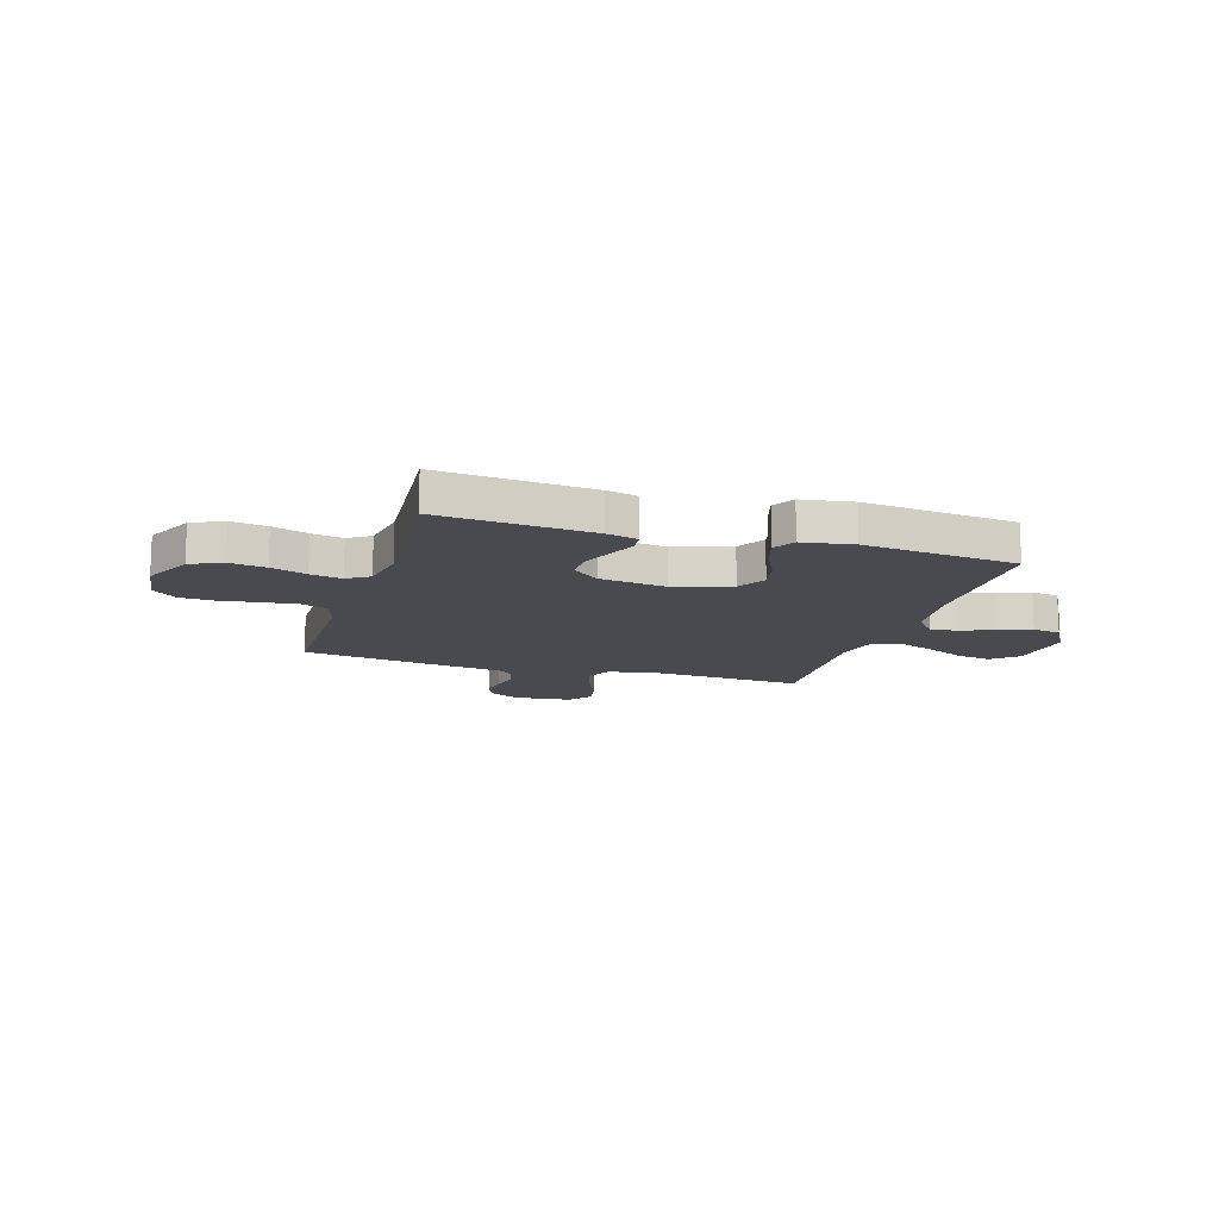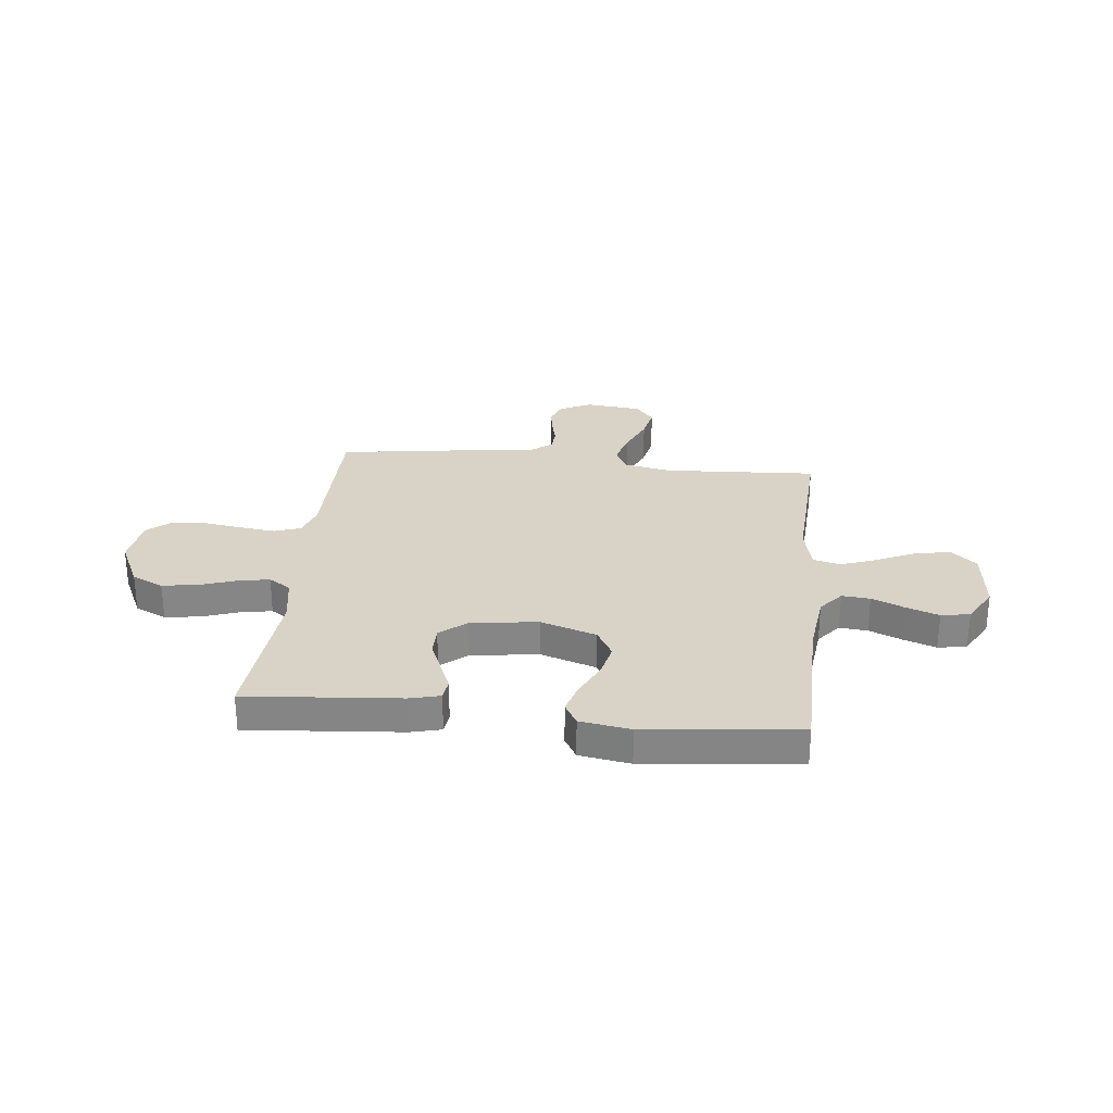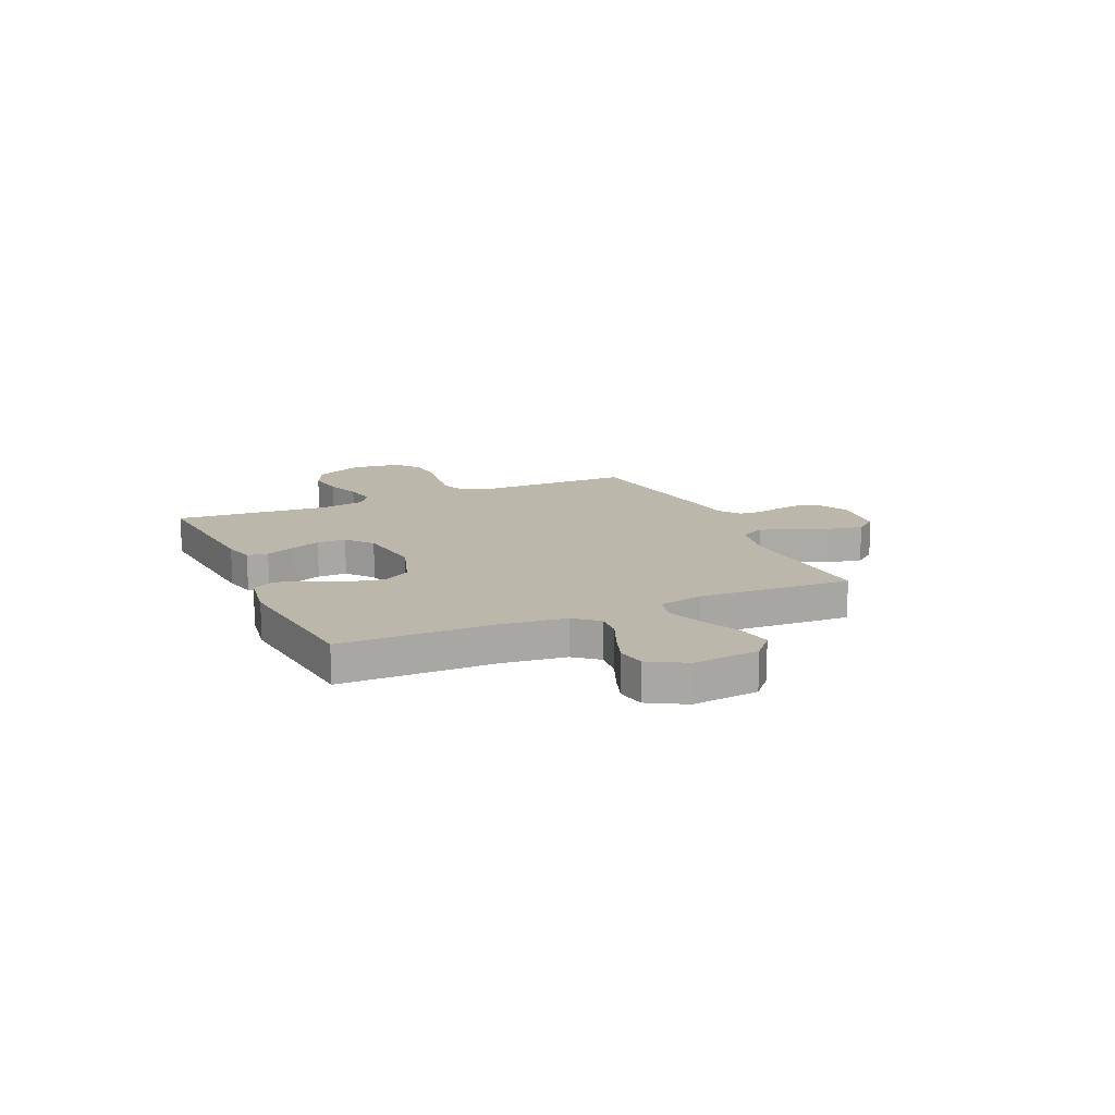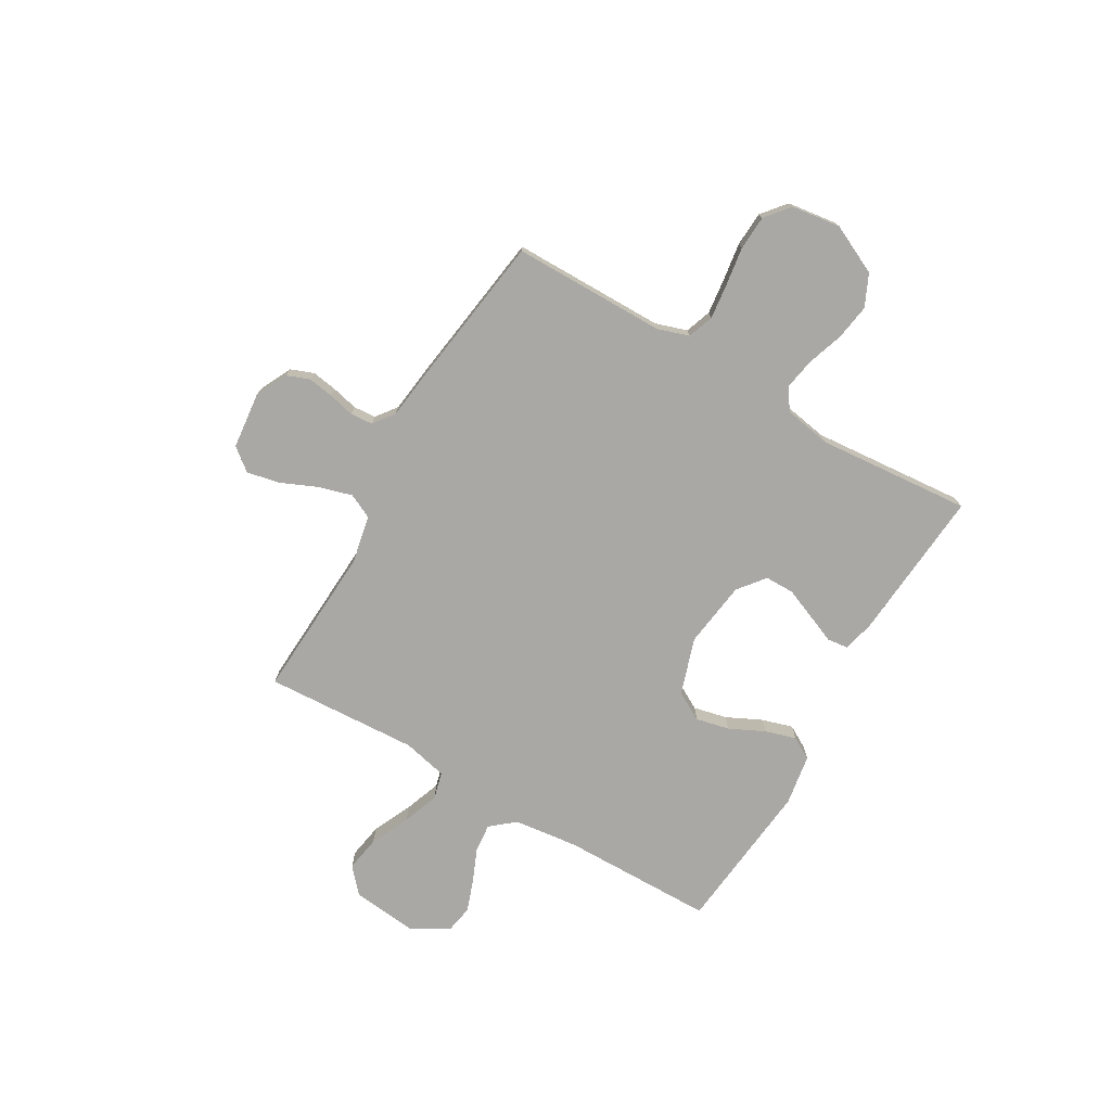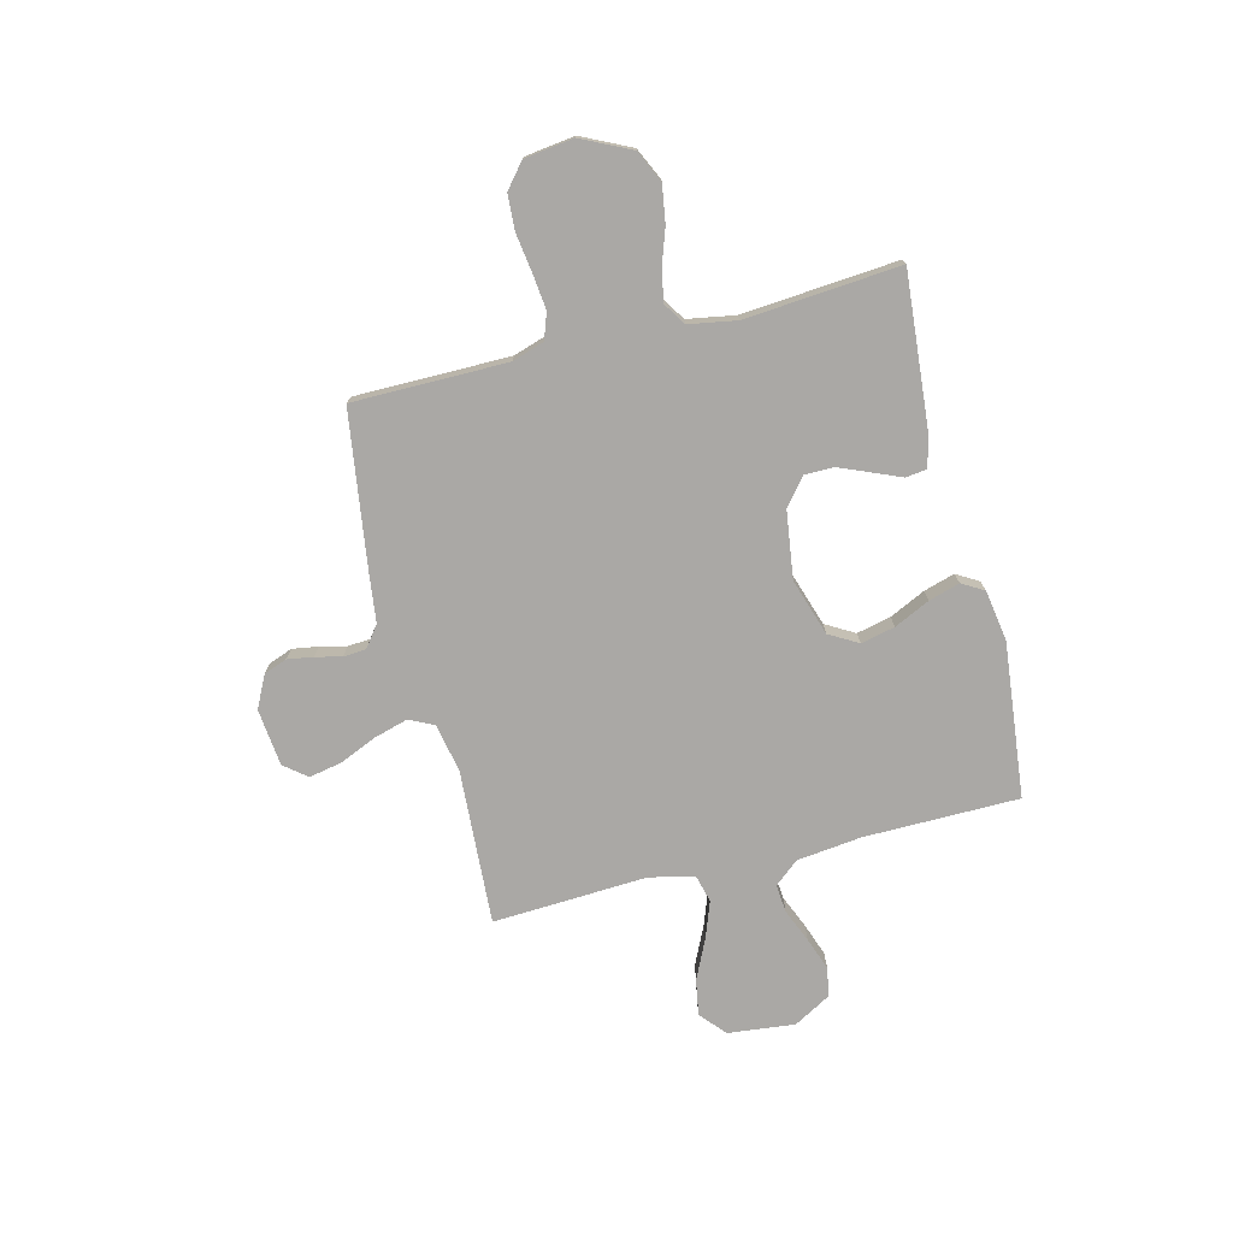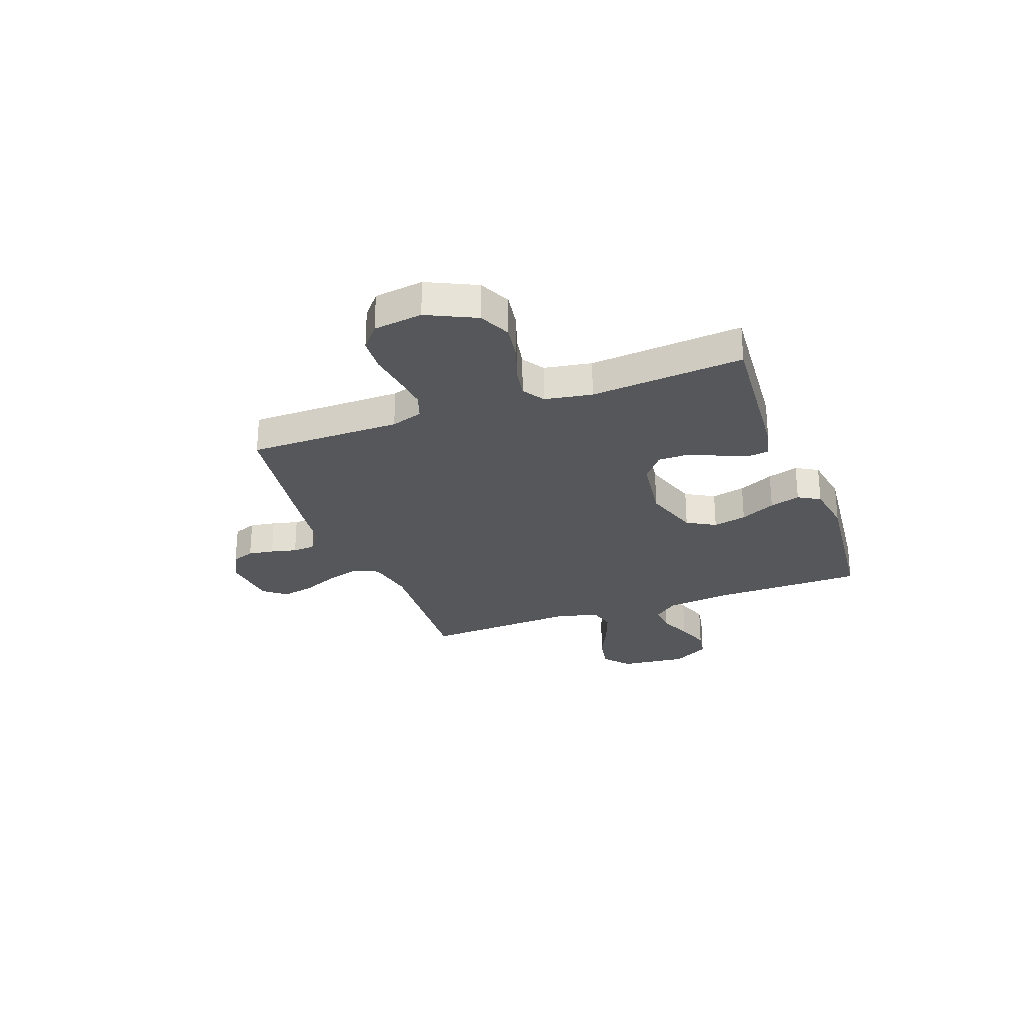
<metadata>
{"format":"obj","ext":"obj","renderer":"f3d","projection":"perspective","resolution":1024,"background":"white","views":[{"elev":-13.6,"azim":-17.2,"up":"+Y"},{"elev":28.2,"azim":6.1,"up":"+Y"},{"elev":14.3,"azim":65.9,"up":"+Y"},{"elev":-75.1,"azim":-120.1,"up":"+Y"},{"elev":-75.2,"azim":-76.0,"up":"+Y"},{"elev":-27.1,"azim":-69.8,"up":"+Y"}]}
</metadata>
<code>
v 0.5 0.07 0.5
v 0.503 0.07 0.2
v 0.518 0.07 0.074
v 0.557 0.07 0.027
v 0.612 0.07 0.032
v 0.676 0.07 0.059
v 0.74 0.07 0.082
v 0.796 0.07 0.072
v 0.837 0.07 0
v 0.823 0.07 -0.13
v 0.774 0.07 -0.173
v 0.705 0.07 -0.161
v 0.628 0.07 -0.125
v 0.557 0.07 -0.099
v 0.504 0.07 -0.113
v 0.484 0.07 -0.2
v 0.5 0.07 -0.5
v 0.2 0.07 -0.483
v 0.106 0.07 -0.502
v 0.083 0.07 -0.55
v 0.102 0.07 -0.616
v 0.133 0.07 -0.687
v 0.146 0.07 -0.751
v 0.111 0.07 -0.795
v 0 0.07 -0.807
v -0.062 0.07 -0.776
v -0.079 0.07 -0.731
v -0.071 0.07 -0.681
v -0.059 0.07 -0.63
v -0.062 0.07 -0.586
v -0.103 0.07 -0.555
v -0.2 0.07 -0.543
v -0.5 0.07 -0.5
v -0.501 0.07 -0.2
v -0.521 0.07 -0.138
v -0.572 0.07 -0.12
v -0.641 0.07 -0.128
v -0.716 0.07 -0.139
v -0.784 0.07 -0.135
v -0.831 0.07 -0.096
v -0.844 0.07 0
v -0.798 0.07 0.096
v -0.736 0.07 0.125
v -0.665 0.07 0.114
v -0.595 0.07 0.09
v -0.534 0.07 0.079
v -0.491 0.07 0.107
v -0.475 0.07 0.2
v -0.5 0.07 0.5
v -0.2 0.07 0.475
v -0.14 0.07 0.46
v -0.135 0.07 0.419
v -0.158 0.07 0.364
v -0.183 0.07 0.303
v -0.183 0.07 0.246
v -0.131 0.07 0.204
v 0 0.07 0.186
v 0.11 0.07 0.222
v 0.142 0.07 0.278
v 0.127 0.07 0.344
v 0.094 0.07 0.413
v 0.076 0.07 0.473
v 0.101 0.07 0.516
v 0.2 0.07 0.532
v 0.5 0 0.5
v 0.503 0 0.2
v 0.518 0 0.074
v 0.557 0 0.027
v 0.612 0 0.032
v 0.676 0 0.059
v 0.74 0 0.082
v 0.796 0 0.072
v 0.837 0 0
v 0.823 0 -0.13
v 0.774 0 -0.173
v 0.705 0 -0.161
v 0.628 0 -0.125
v 0.557 0 -0.099
v 0.504 0 -0.113
v 0.484 0 -0.2
v 0.5 0 -0.5
v 0.2 0 -0.483
v 0.106 0 -0.502
v 0.083 0 -0.55
v 0.102 0 -0.616
v 0.133 0 -0.687
v 0.146 0 -0.751
v 0.111 0 -0.795
v 0 0 -0.807
v -0.062 0 -0.776
v -0.079 0 -0.731
v -0.071 0 -0.681
v -0.059 0 -0.63
v -0.062 0 -0.586
v -0.103 0 -0.555
v -0.2 0 -0.543
v -0.5 0 -0.5
v -0.501 0 -0.2
v -0.521 0 -0.138
v -0.572 0 -0.12
v -0.641 0 -0.128
v -0.716 0 -0.139
v -0.784 0 -0.135
v -0.831 0 -0.096
v -0.844 0 0
v -0.798 0 0.096
v -0.736 0 0.125
v -0.665 0 0.114
v -0.595 0 0.09
v -0.534 0 0.079
v -0.491 0 0.107
v -0.475 0 0.2
v -0.5 0 0.5
v -0.2 0 0.475
v -0.14 0 0.46
v -0.135 0 0.419
v -0.158 0 0.364
v -0.183 0 0.303
v -0.183 0 0.246
v -0.131 0 0.204
v 0 0 0.186
v 0.11 0 0.222
v 0.142 0 0.278
v 0.127 0 0.344
v 0.094 0 0.413
v 0.076 0 0.473
v 0.101 0 0.516
v 0.2 0 0.532
f 63 64 1 2
f 60 61 62 63
f 59 60 63 2
f 58 59 2 3
f 57 58 3 4
f 56 57 4
f 50 51 52 53
f 48 49 50 53
f 47 48 53 54
f 46 47 54 55
f 42 43 44 45
f 42 45 46
f 41 42 46
f 40 41 46
f 37 38 39 40
f 36 37 40 46
f 35 36 46 55
f 31 32 33 34
f 30 31 34 35
f 26 27 28 29
f 24 25 26 29
f 24 29 30
f 21 22 23 24
f 20 21 24 30
f 19 20 30 35
f 16 17 18
f 15 16 18 19
f 10 11 12 13
f 10 13 14
f 9 10 14
f 8 9 14 15
f 5 6 7 8
f 19 35 55 56
f 15 19 56 4
f 5 8 15
f 4 5 15
f 66 65 128 127
f 127 126 125 124
f 66 127 124 123
f 67 66 123 122
f 68 67 122 121
f 68 121 120
f 117 116 115 114
f 117 114 113 112
f 118 117 112 111
f 119 118 111 110
f 109 108 107 106
f 110 109 106
f 110 106 105
f 110 105 104
f 104 103 102 101
f 110 104 101 100
f 119 110 100 99
f 98 97 96 95
f 99 98 95 94
f 93 92 91 90
f 93 90 89 88
f 94 93 88
f 88 87 86 85
f 94 88 85 84
f 99 94 84 83
f 82 81 80
f 83 82 80 79
f 77 76 75 74
f 78 77 74
f 78 74 73
f 79 78 73 72
f 72 71 70 69
f 120 119 99 83
f 68 120 83 79
f 79 72 69
f 79 69 68
f 1 65 66 2
f 2 66 67 3
f 3 67 68 4
f 4 68 69 5
f 5 69 70 6
f 6 70 71 7
f 7 71 72 8
f 8 72 73 9
f 9 73 74 10
f 10 74 75 11
f 11 75 76 12
f 12 76 77 13
f 13 77 78 14
f 14 78 79 15
f 15 79 80 16
f 16 80 81 17
f 17 81 82 18
f 18 82 83 19
f 19 83 84 20
f 20 84 85 21
f 21 85 86 22
f 22 86 87 23
f 23 87 88 24
f 24 88 89 25
f 25 89 90 26
f 26 90 91 27
f 27 91 92 28
f 28 92 93 29
f 29 93 94 30
f 30 94 95 31
f 31 95 96 32
f 32 96 97 33
f 33 97 98 34
f 34 98 99 35
f 35 99 100 36
f 36 100 101 37
f 37 101 102 38
f 38 102 103 39
f 39 103 104 40
f 40 104 105 41
f 41 105 106 42
f 42 106 107 43
f 43 107 108 44
f 44 108 109 45
f 45 109 110 46
f 46 110 111 47
f 47 111 112 48
f 48 112 113 49
f 49 113 114 50
f 50 114 115 51
f 51 115 116 52
f 52 116 117 53
f 53 117 118 54
f 54 118 119 55
f 55 119 120 56
f 56 120 121 57
f 57 121 122 58
f 58 122 123 59
f 59 123 124 60
f 60 124 125 61
f 61 125 126 62
f 62 126 127 63
f 63 127 128 64
f 64 128 65 1

</code>
